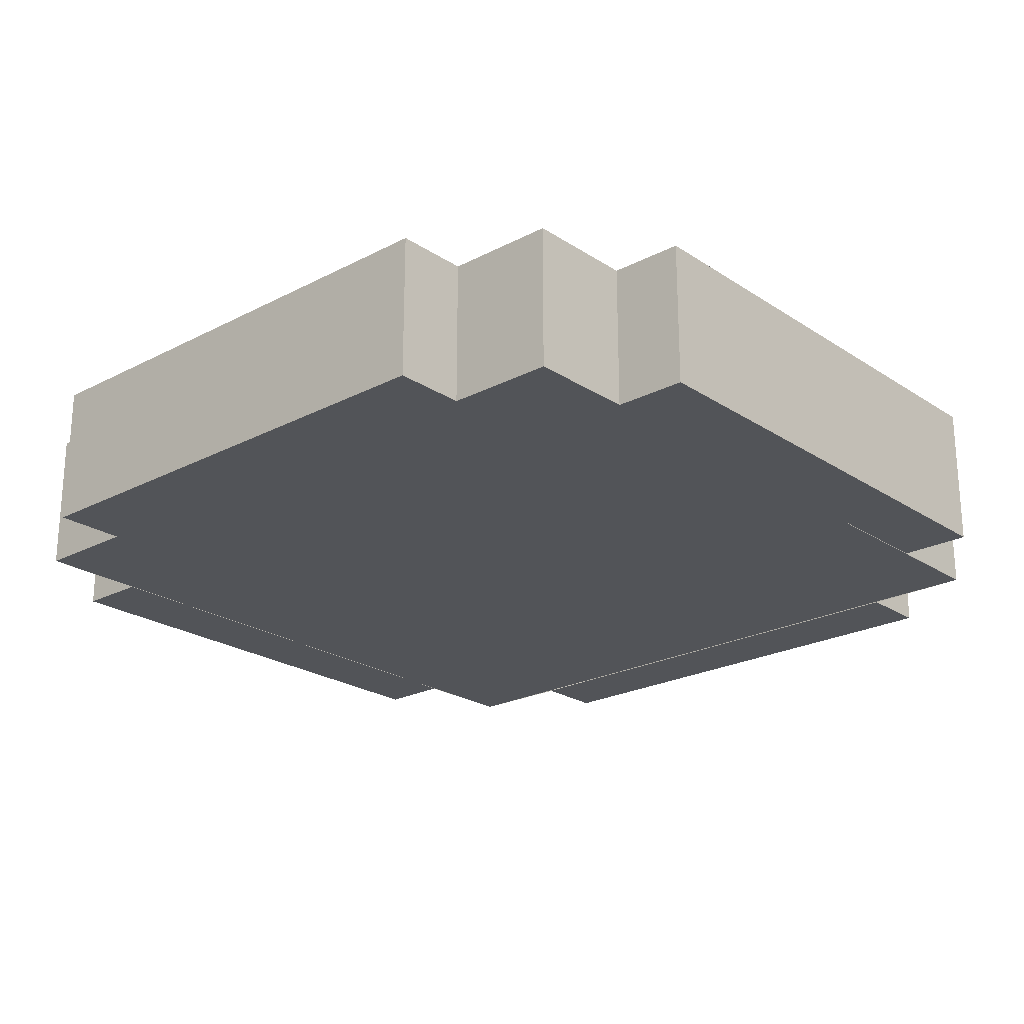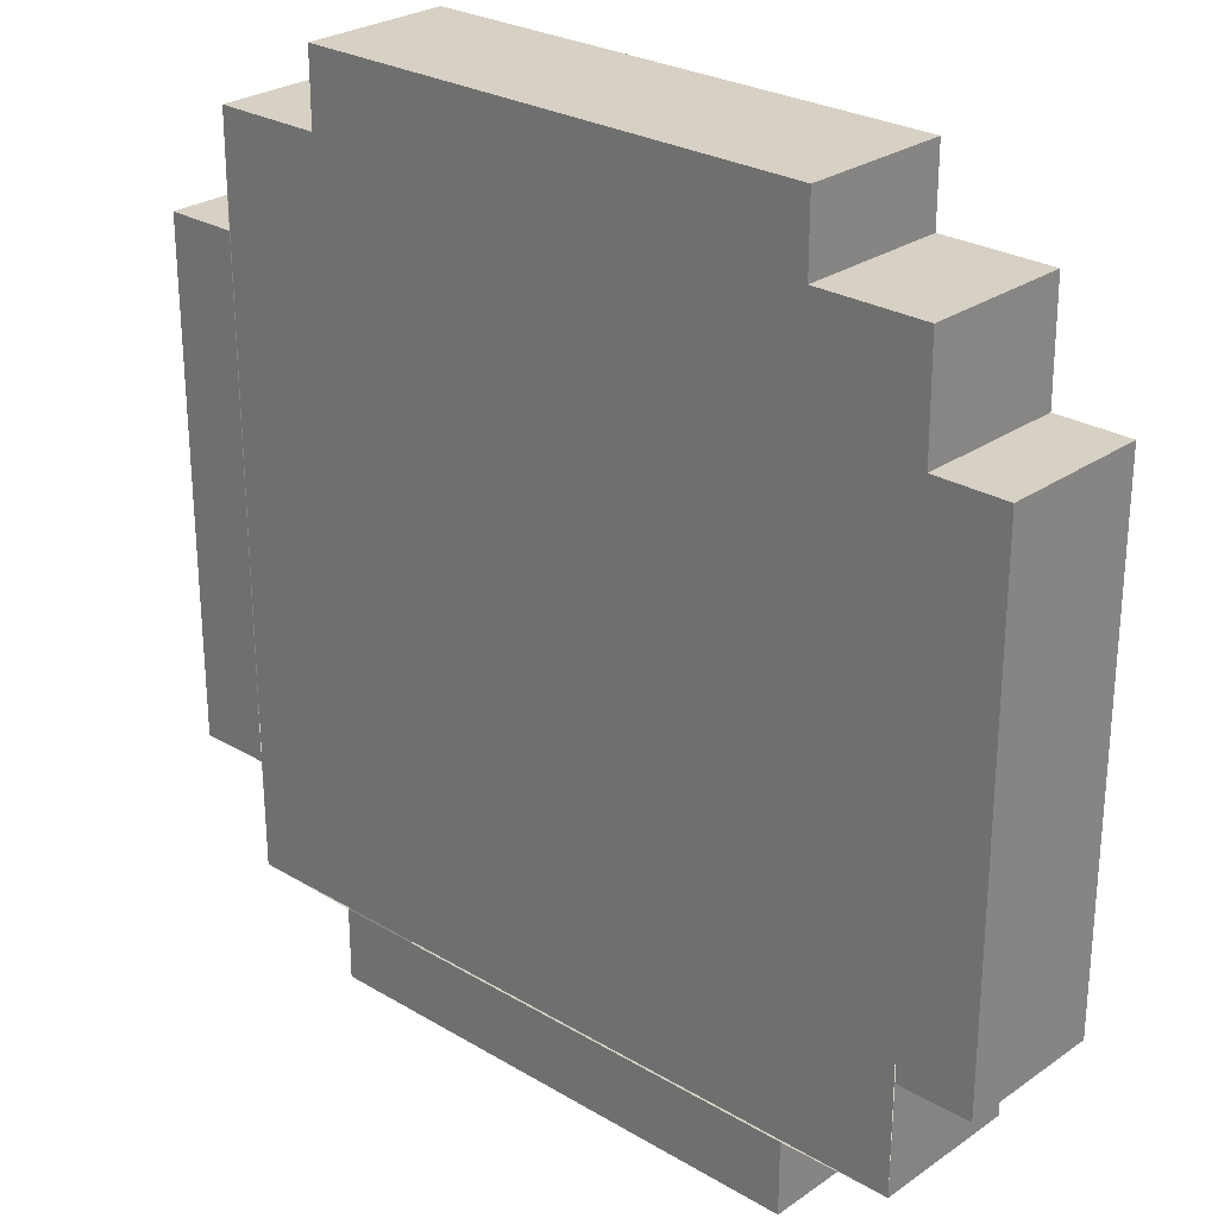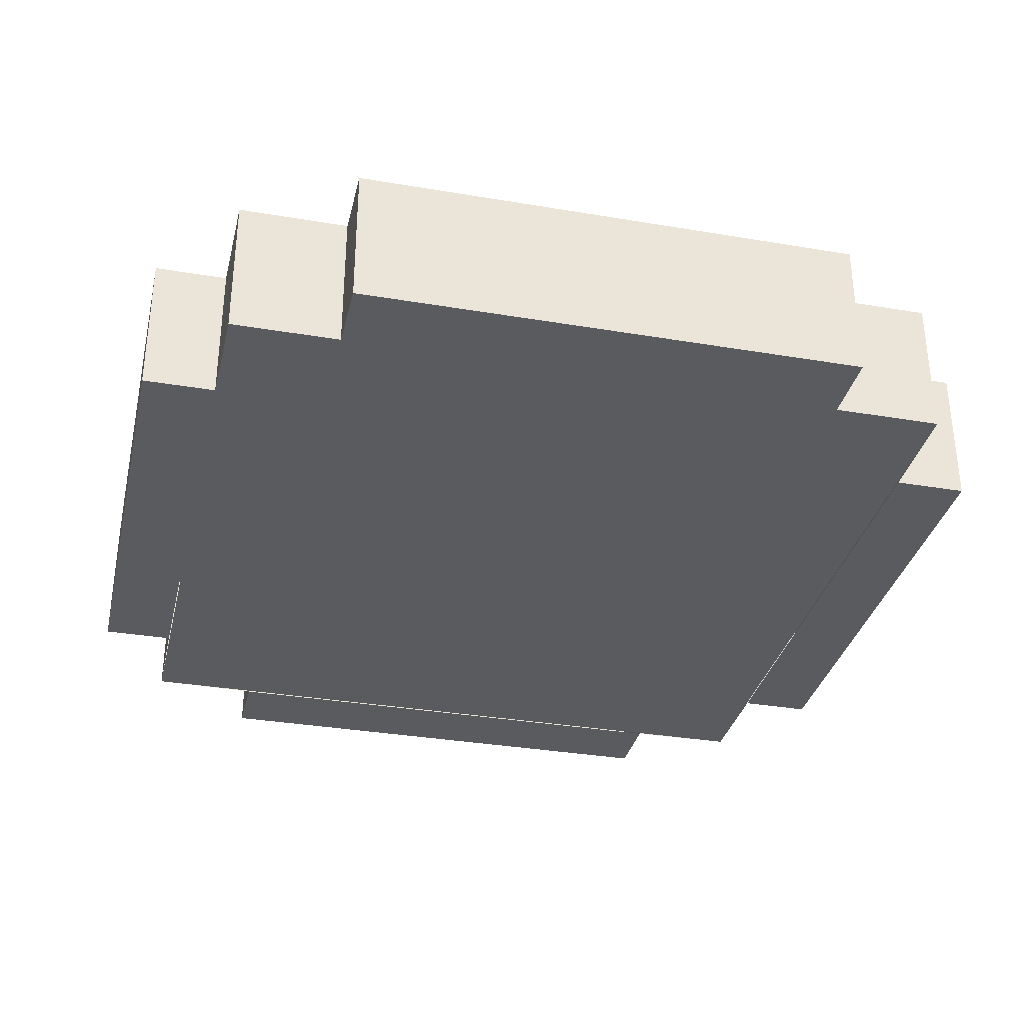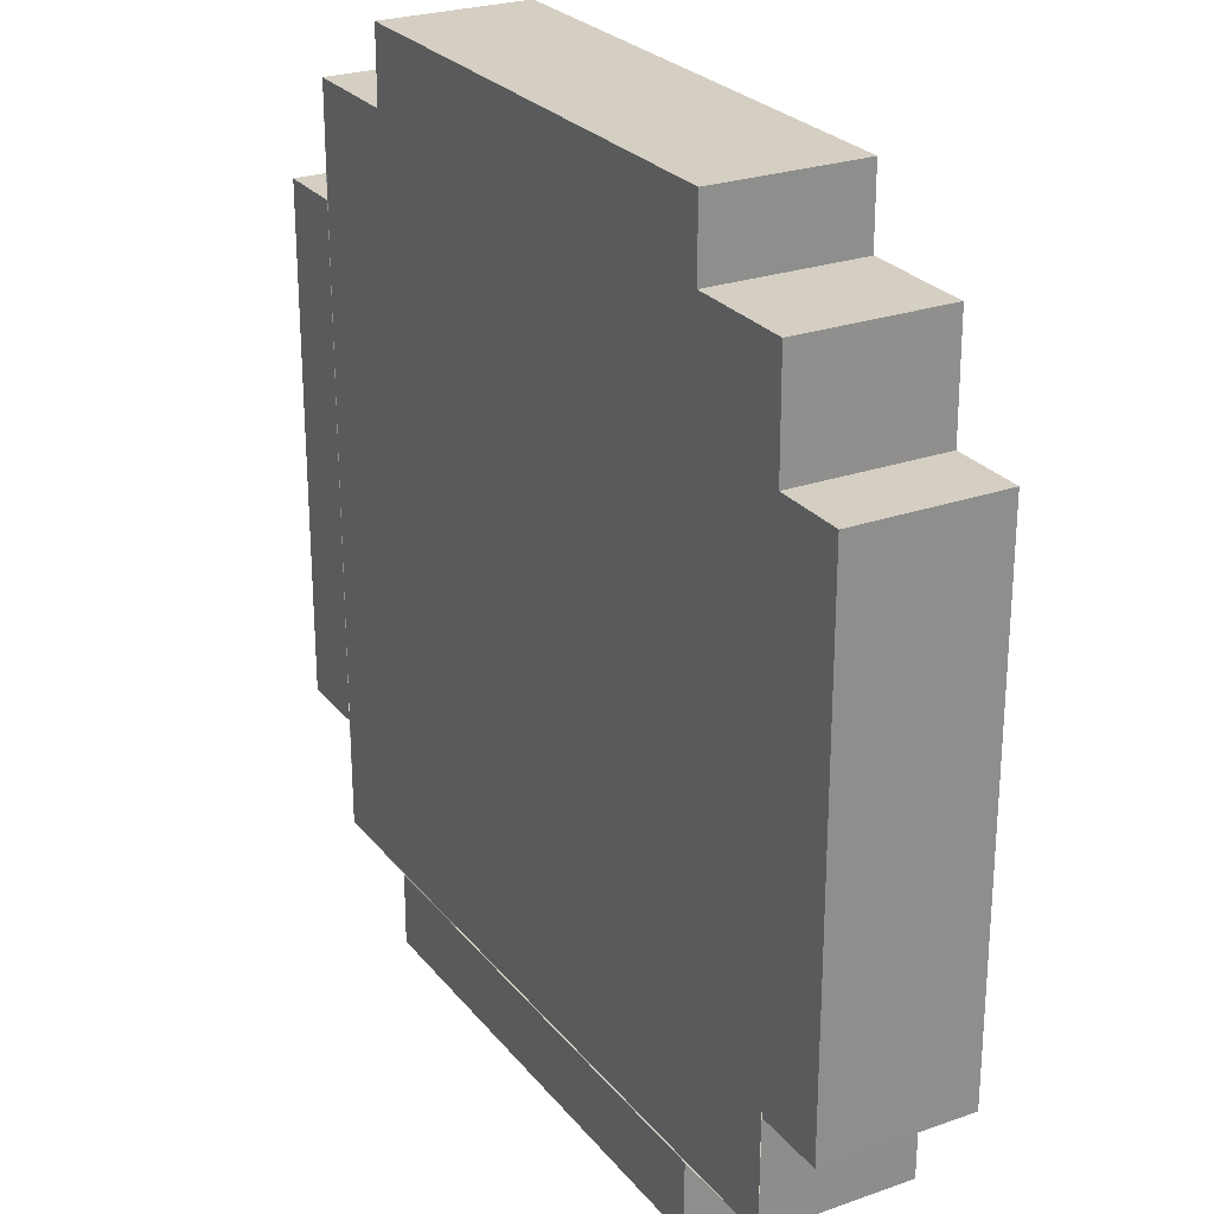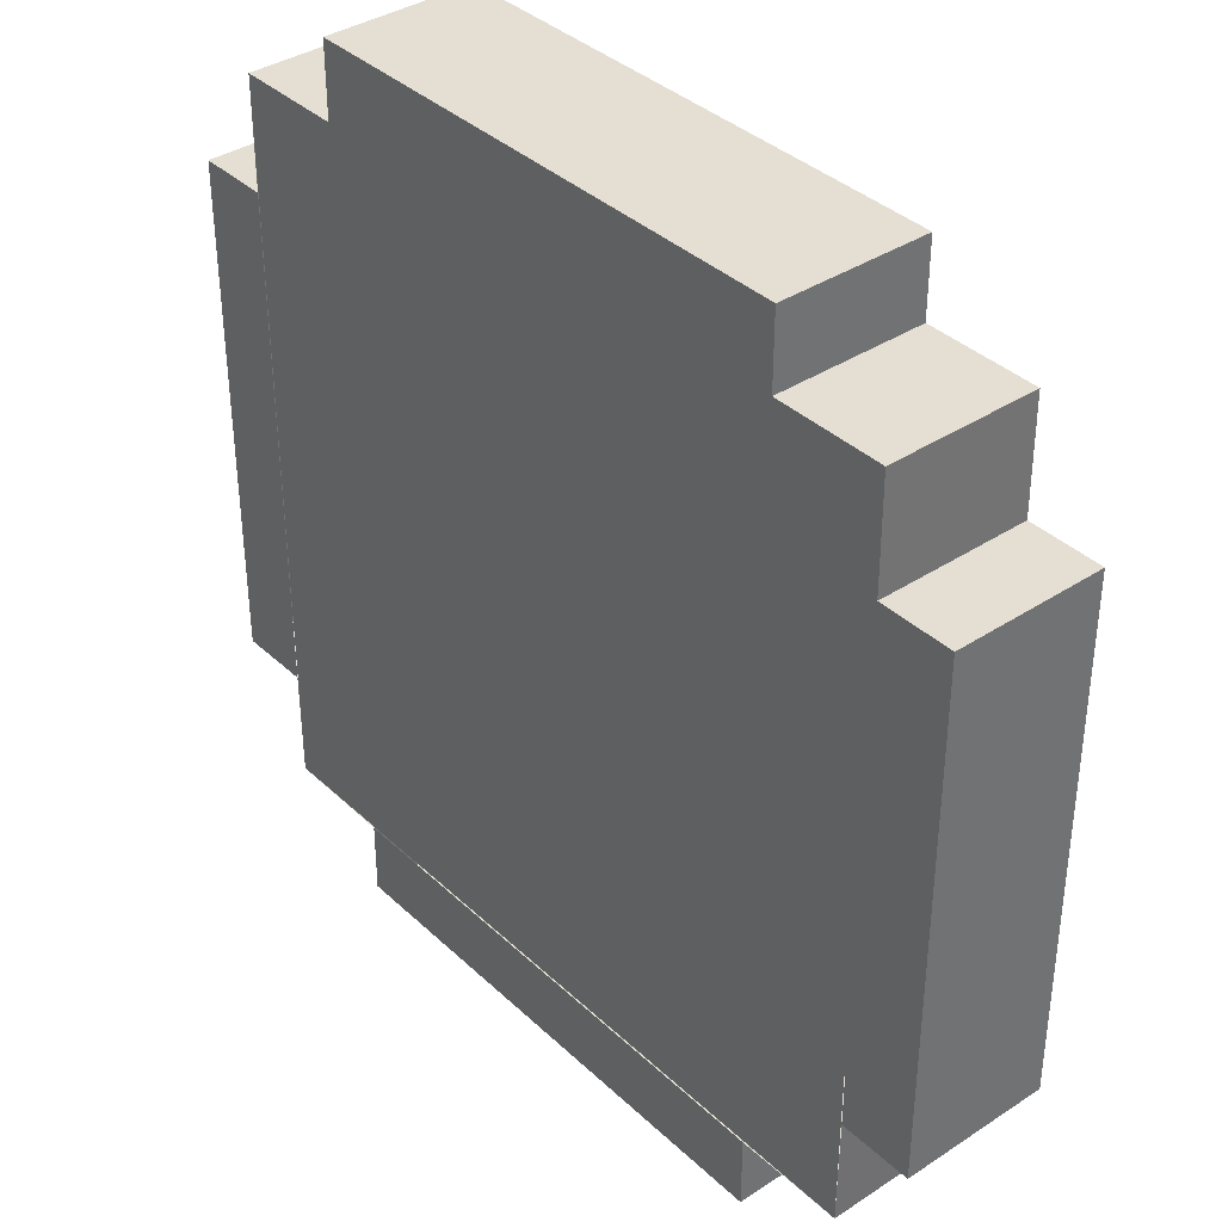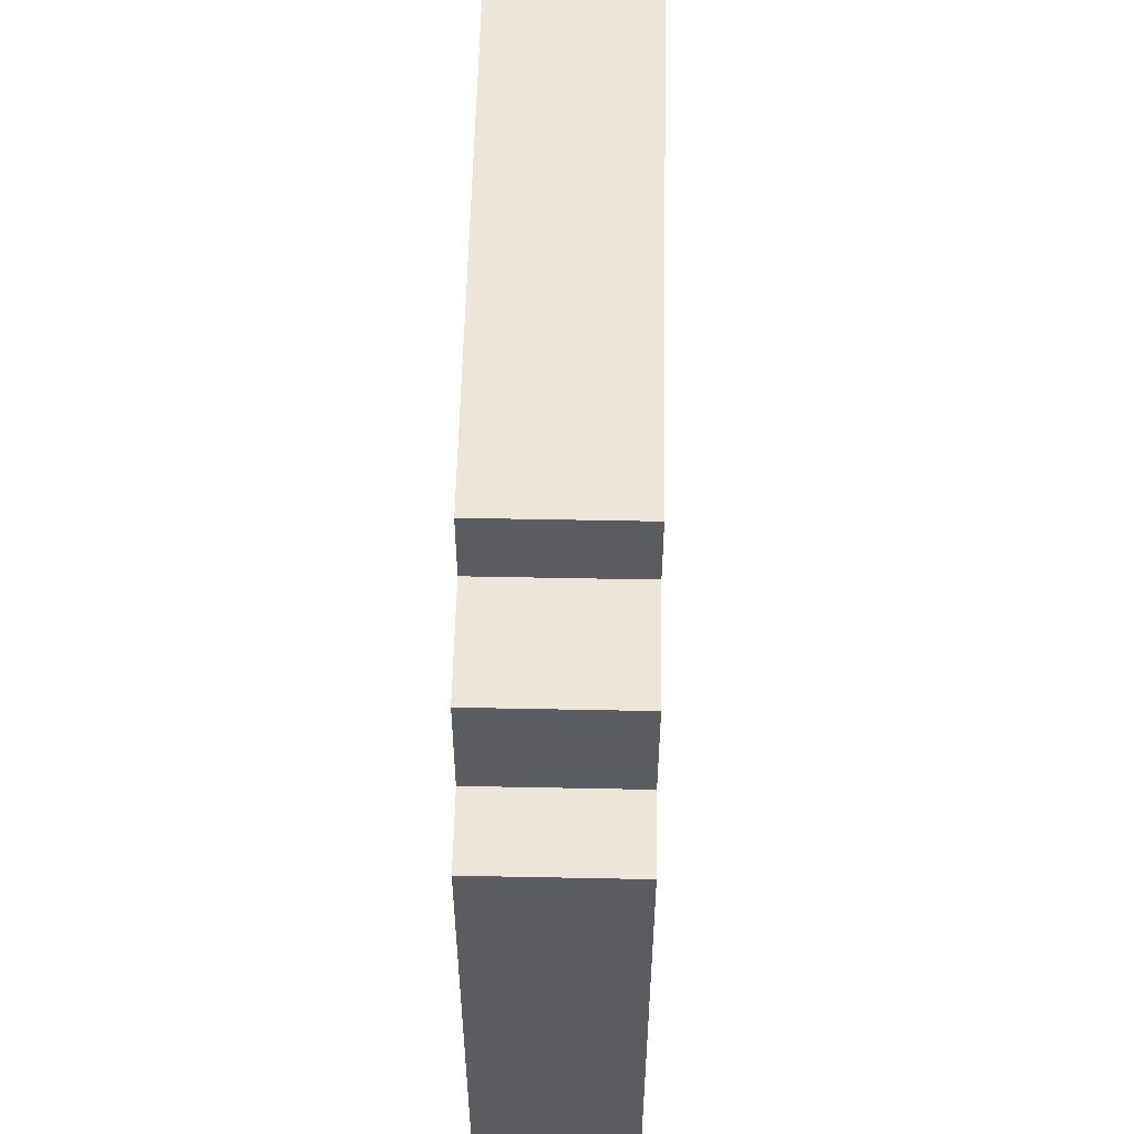
<metadata>
{"format":"obj","ext":"obj","renderer":"f3d","projection":"perspective","resolution":1024,"background":"white","views":[{"elev":-22.9,"azim":41.7,"up":"+Y"},{"elev":26.7,"azim":42.8,"up":"+Z"},{"elev":-33.5,"azim":-13.0,"up":"+Y"},{"elev":25.6,"azim":60.6,"up":"+Z"},{"elev":37.2,"azim":-130.1,"up":"+Z"},{"elev":56.1,"azim":91.2,"up":"+Z"}]}
</metadata>
<code>
o Cube_Cube.002
v -1 -0.2 1
v -1 0.2 1
v -1 -0.2 -1
v -1 0.2 -1
v 1 -0.2 1
v 1 0.2 1
v 1 -0.2 -1
v 1 0.2 -1
v 1.002 0.2 -0.7
v 1.002 -0.2 -0.7
v 1.002 -0.2 0.7
v 1.002 0.2 0.7
v 1.202 0.2 -0.7
v 1.202 -0.2 -0.7
v 1.202 -0.2 0.7
v 1.202 0.2 0.7
v -0.7 0.2 -1.006
v -0.7 -0.2 -1.006
v 0.7 -0.2 -1.006
v 0.7 0.2 -1.006
v -0.7 0.2 -1.206
v -0.7 -0.2 -1.206
v 0.7 -0.2 -1.206
v 0.7 0.2 -1.206
v -1.002 -0.2 -0.7
v -1.002 -0.2 0.7
v -1.002 0.2 0.7
v -1.002 0.2 -0.7
v -1.202 -0.2 -0.7
v -1.202 -0.2 0.7
v -1.202 0.2 0.7
v -1.202 0.2 -0.7
v -0.7 -0.2 1
v -0.7 0.2 1
v 0.7 0.2 1
v 0.7 -0.2 1
v -0.7 -0.2 1.2
v -0.7 0.2 1.2
v 0.7 0.2 1.2
v 0.7 -0.2 1.2
f 4 3 25 28
f 17 20 24 21
f 2 1 33 34
f 3 7 5 1
f 8 4 2 6
f 9 12 16 13
f 7 8 9 10
f 6 5 11 12
f 14 13 16 15
f 10 9 13 14
f 12 11 15 16
f 11 10 14 15
f 19 18 22 23
f 3 4 17 18
f 8 7 19 20
f 22 21 24 23
f 18 17 21 22
f 20 19 23 24
f 28 25 29 32
f 1 2 27 26
f 26 27 31 30
f 30 31 32 29
f 27 28 32 31
f 25 26 30 29
f 33 36 40 37
f 34 33 37 38
f 40 39 38 37
f 5 6 35 36
f 35 34 38 39
f 36 35 39 40

</code>
